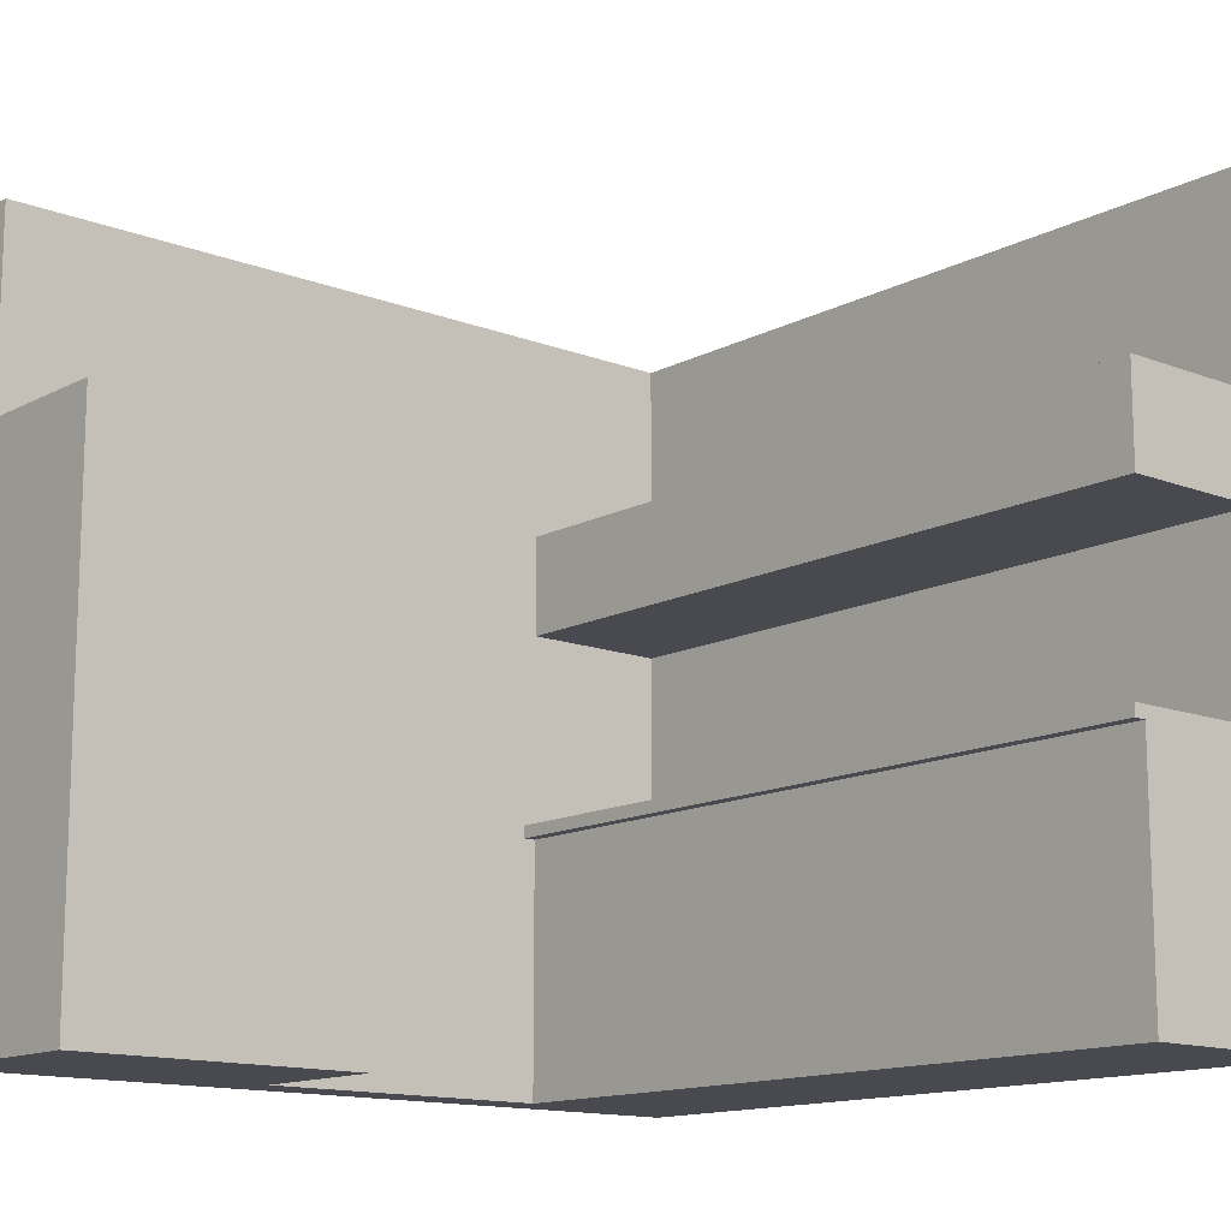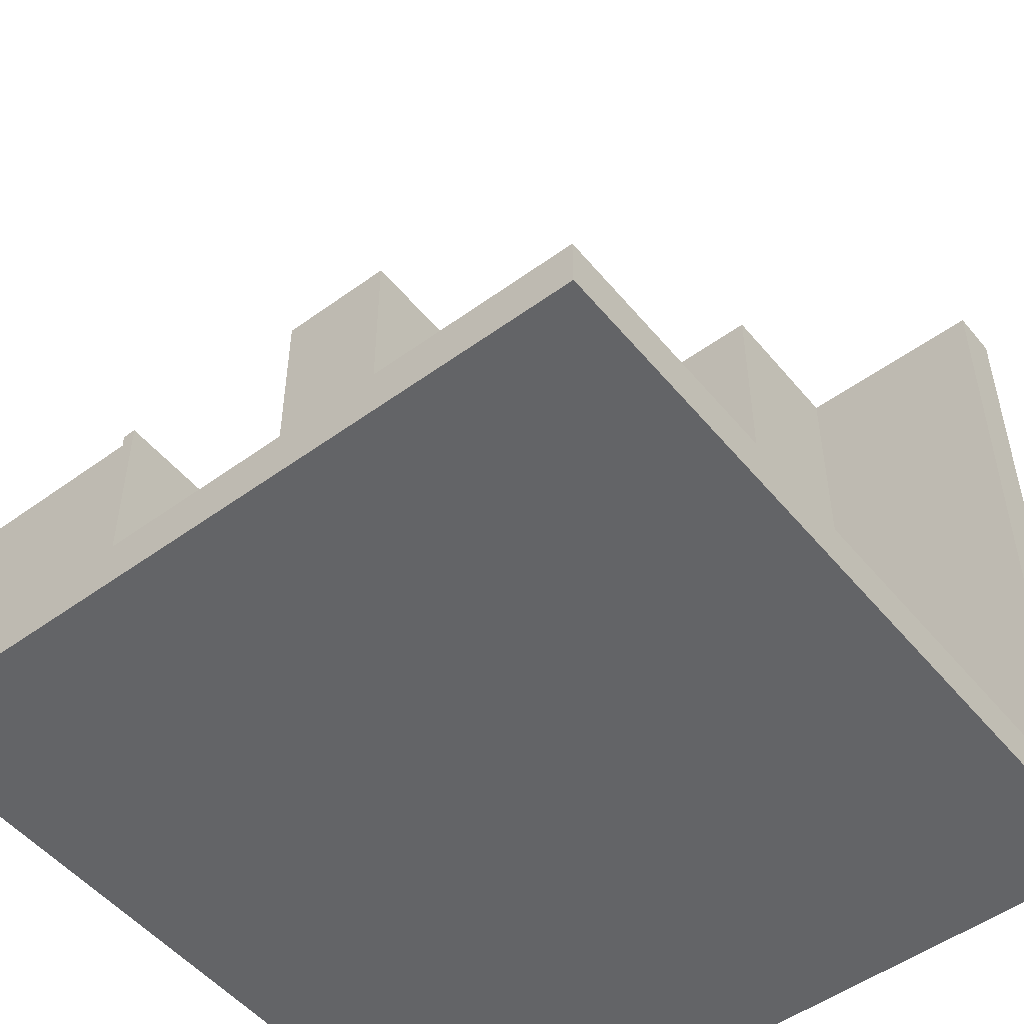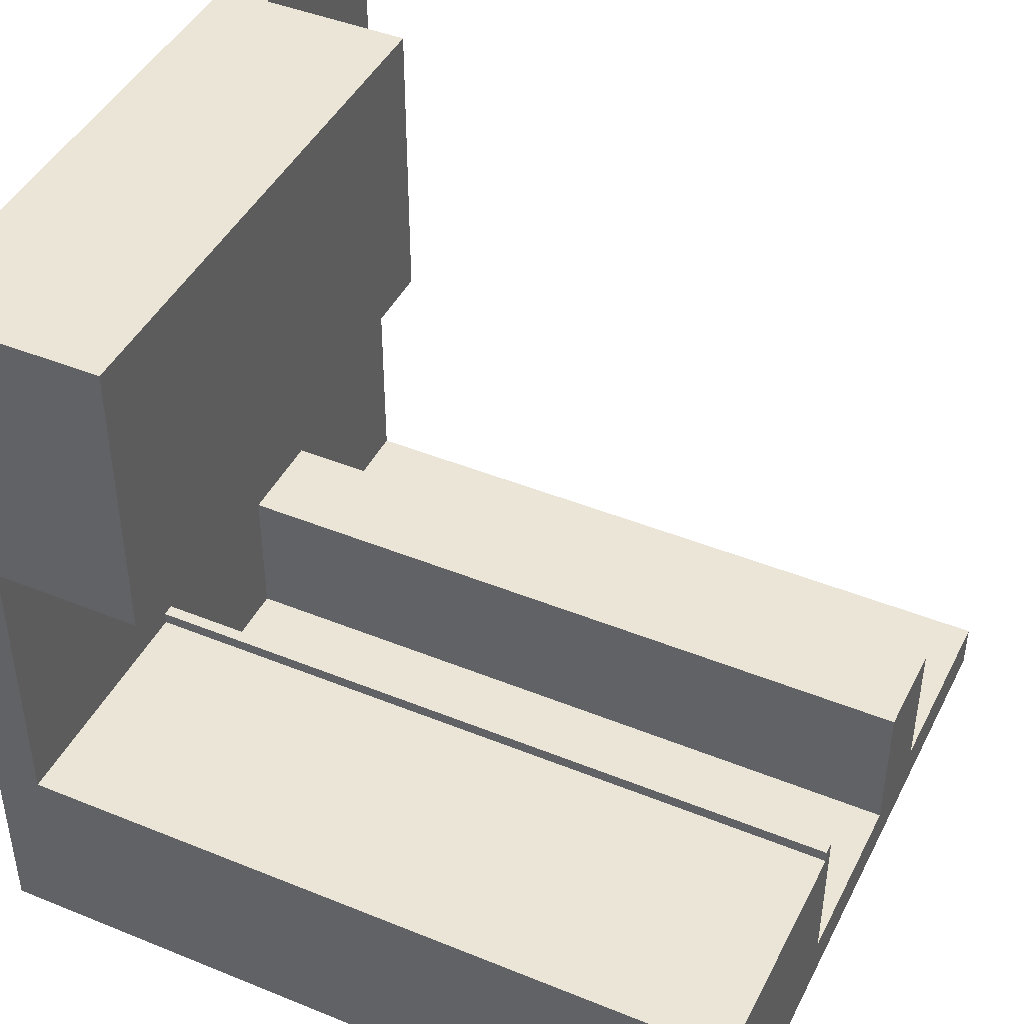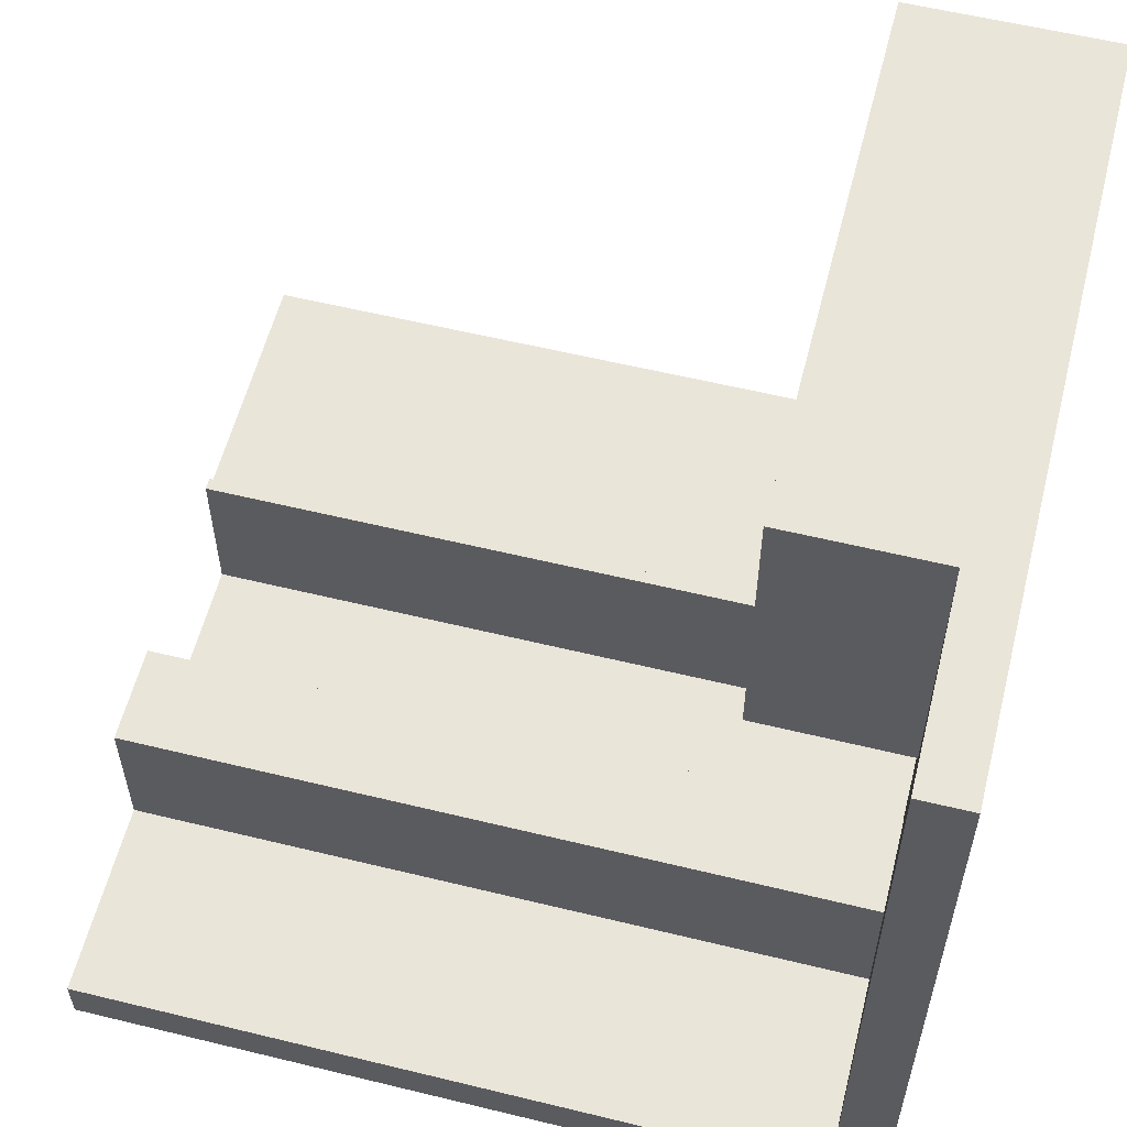
<metadata>
{"format":"obj","ext":"obj","renderer":"f3d","projection":"perspective","resolution":1024,"background":"white","views":[{"elev":-13.6,"azim":49.2,"up":"+Y"},{"elev":-51.2,"azim":128.3,"up":"+Z"},{"elev":44.0,"azim":25.5,"up":"+Z"},{"elev":57.8,"azim":-165.8,"up":"+Z"}]}
</metadata>
<code>
v 313.1 220 -119.4
v 313.1 180 -119.4
v 613.1 220 -119.4
v 613.1 180 -119.4
v 413.1 220 -119.4
v 513.1 220 -119.4
v 513.1 180 -119.4
v 413.1 180 -119.4
v 613.1 220 -119.4
v 613.1 180 -119.4
v 613.1 220 -59.36
v 613.1 180 -59.36
v 613.1 220 -89.36
v 613.1 180 -89.36
v 613.1 220 -59.36
v 613.1 180 -59.36
v 313.1 220 -59.36
v 313.1 180 -59.36
v 513.1 220 -59.36
v 413.1 220 -59.36
v 413.1 180 -59.36
v 513.1 180 -59.36
v 313.1 220 -59.36
v 313.1 180 -59.36
v 313.1 220 -119.4
v 313.1 180 -119.4
v 313.1 220 -89.36
v 313.1 180 -89.36
v 313.1 220 -119.4
v 313.1 220 -59.36
v 613.1 220 -119.4
v 613.1 220 -59.36
v 413.1 220 -119.4
v 513.1 220 -119.4
v 613.1 220 -89.36
v 313.1 220 -89.36
v 463.1 220 -89.36
v 538.1 220 -89.36
v 463.1 220 -104.4
v 538.1 220 -104.4
v 463.1 220 -74.36
v 538.1 220 -74.36
v 513.1 220 -59.36
v 413.1 220 -59.36
v 388.1 220 -89.36
v 388.1 220 -74.36
v 388.1 220 -104.4
v 313.1 180 -119.4
v 313.1 180 -59.36
v 613.1 180 -119.4
v 613.1 180 -59.36
v 413.1 180 -119.4
v 513.1 180 -119.4
v 613.1 180 -89.36
v 313.1 180 -89.36
v 463.1 180 -89.36
v 538.1 180 -89.36
v 463.1 180 -104.4
v 538.1 180 -104.4
v 463.1 180 -74.36
v 538.1 180 -74.36
v 513.1 180 -59.36
v 413.1 180 -59.36
v 388.1 180 -89.36
v 388.1 180 -74.36
v 388.1 180 -104.4
f 5 8 2 1
f 8 5 6 7
f 3 4 7 6
f 10 9 13 14
f 11 12 14 13
f 19 22 16 15
f 22 19 20 21
f 17 18 21 20
f 24 23 27 28
f 25 26 28 27
f 42 38 37 41
f 41 37 45 46
f 37 39 47 45
f 38 40 39 37
f 36 47 29
f 33 29 47
f 47 39 33
f 33 39 40 34
f 46 36 30
f 41 46 44
f 30 44 46
f 36 46 45
f 45 47 36
f 31 34 40
f 31 40 35
f 38 35 40
f 43 42 41 44
f 32 35 42
f 43 32 42
f 42 35 38
f 61 60 56 57
f 60 65 64 56
f 56 64 66 58
f 57 56 58 59
f 55 48 66
f 52 66 48
f 66 52 58
f 52 53 59 58
f 65 49 55
f 60 63 65
f 49 65 63
f 55 64 65
f 64 55 66
f 50 59 53
f 50 54 59
f 57 59 54
f 62 63 60 61
f 51 61 54
f 62 61 51
f 61 57 54
v 313.1 100 -54.36
v 313.1 100 -119.4
v 313.1 105 -54.36
v 313.1 105 -119.4
v 313.1 105 -70.61
v 313.1 105 -86.86
v 313.1 105 -103.1
v 313.1 100 -103.1
v 313.1 100 -86.86
v 313.1 100 -70.61
v 313.1 105 -54.36
v 313.1 105 -119.4
v 613.1 105 -54.36
v 613.1 105 -119.4
v 313.1 105 -103.1
v 313.1 105 -86.86
v 313.1 105 -70.61
v 613.1 105 -86.86
v 463.1 105 -119.4
v 463.1 105 -54.36
v 463.1 105 -86.86
v 463.1 105 -103.1
v 388.1 105 -86.86
v 388.1 105 -103.1
v 388.1 105 -111.2
v 350.6 105 -103.1
v 350.6 105 -111.2
v 388.1 105 -94.99
v 350.6 105 -86.86
v 350.6 105 -94.99
v 463.1 105 -70.61
v 388.1 105 -70.61
v 388.1 105 -78.74
v 350.6 105 -70.61
v 350.6 105 -78.74
v 388.1 105 -62.49
v 350.6 105 -62.49
v 334.5 105 -54.36
v 356 105 -54.36
v 377.4 105 -54.36
v 398.8 105 -54.36
v 420.3 105 -54.36
v 441.7 105 -54.36
v 484.5 105 -54.36
v 506 105 -54.36
v 527.4 105 -54.36
v 548.8 105 -54.36
v 570.3 105 -54.36
v 591.7 105 -54.36
v 538.1 105 -86.86
v 538.1 105 -70.61
v 613.1 105 -70.61
v 613.1 105 -103.1
v 575.6 105 -70.61
v 538.1 105 -62.49
v 575.6 105 -62.49
v 575.6 105 -86.86
v 538.1 105 -78.74
v 575.6 105 -78.74
v 538.1 105 -103.1
v 575.6 105 -103.1
v 538.1 105 -94.99
v 575.6 105 -94.99
v 538.1 105 -111.2
v 575.6 105 -111.2
v 591.7 105 -119.4
v 570.3 105 -119.4
v 548.8 105 -119.4
v 527.4 105 -119.4
v 506 105 -119.4
v 484.5 105 -119.4
v 441.7 105 -119.4
v 420.3 105 -119.4
v 398.8 105 -119.4
v 377.4 105 -119.4
v 356 105 -119.4
v 334.5 105 -119.4
v 613.1 105 -54.36
v 613.1 105 -119.4
v 613.1 100 -54.36
v 613.1 100 -119.4
v 613.1 105 -103.1
v 613.1 105 -86.86
v 613.1 105 -70.61
v 613.1 100 -70.61
v 613.1 100 -86.86
v 613.1 100 -103.1
v 613.1 100 -54.36
v 613.1 100 -119.4
v 313.1 100 -54.36
v 313.1 100 -119.4
v 313.1 100 -70.61
v 313.1 100 -86.86
v 313.1 100 -103.1
v 463.1 100 -119.4
v 613.1 100 -86.86
v 463.1 100 -54.36
v 463.1 100 -86.86
v 388.1 100 -86.86
v 463.1 100 -70.61
v 388.1 100 -70.61
v 350.6 100 -70.61
v 388.1 100 -62.49
v 350.6 100 -62.49
v 350.6 100 -86.86
v 388.1 100 -78.74
v 350.6 100 -78.74
v 463.1 100 -103.1
v 388.1 100 -103.1
v 350.6 100 -103.1
v 388.1 100 -94.99
v 350.6 100 -94.99
v 388.1 100 -111.2
v 350.6 100 -111.2
v 613.1 100 -103.1
v 613.1 100 -70.61
v 538.1 100 -86.86
v 538.1 100 -103.1
v 538.1 100 -111.2
v 575.6 100 -103.1
v 575.6 100 -111.2
v 538.1 100 -94.99
v 575.6 100 -86.86
v 575.6 100 -94.99
v 538.1 100 -70.61
v 538.1 100 -78.74
v 575.6 100 -70.61
v 575.6 100 -78.74
v 538.1 100 -62.49
v 575.6 100 -62.49
v 591.7 100 -54.36
v 570.3 100 -54.36
v 548.8 100 -54.36
v 527.4 100 -54.36
v 506 100 -54.36
v 484.5 100 -54.36
v 441.7 100 -54.36
v 420.3 100 -54.36
v 398.8 100 -54.36
v 377.4 100 -54.36
v 356 100 -54.36
v 334.5 100 -54.36
v 334.5 100 -119.4
v 356 100 -119.4
v 377.4 100 -119.4
v 398.8 100 -119.4
v 420.3 100 -119.4
v 441.7 100 -119.4
v 484.5 100 -119.4
v 506 100 -119.4
v 527.4 100 -119.4
v 548.8 100 -119.4
v 570.3 100 -119.4
v 591.7 100 -119.4
v 313.1 105 -54.36
v 313.1 100 -54.36
v 463.1 105 -54.36
v 463.1 100 -54.36
v 613.1 105 -54.36
v 613.1 100 -54.36
v 334.5 105 -54.36
v 356 105 -54.36
v 377.4 105 -54.36
v 398.8 105 -54.36
v 420.3 105 -54.36
v 441.7 105 -54.36
v 484.5 105 -54.36
v 506 105 -54.36
v 527.4 105 -54.36
v 548.8 105 -54.36
v 570.3 105 -54.36
v 591.7 105 -54.36
v 591.7 100 -54.36
v 570.3 100 -54.36
v 548.8 100 -54.36
v 527.4 100 -54.36
v 506 100 -54.36
v 484.5 100 -54.36
v 441.7 100 -54.36
v 420.3 100 -54.36
v 398.8 100 -54.36
v 377.4 100 -54.36
v 356 100 -54.36
v 334.5 100 -54.36
v 313.1 105 -119.4
v 313.1 100 -119.4
v 463.1 105 -119.4
v 463.1 100 -119.4
v 613.1 105 -119.4
v 613.1 100 -119.4
v 334.5 105 -119.4
v 356 105 -119.4
v 377.4 105 -119.4
v 398.8 105 -119.4
v 420.3 105 -119.4
v 441.7 105 -119.4
v 484.5 105 -119.4
v 506 105 -119.4
v 527.4 105 -119.4
v 548.8 105 -119.4
v 570.3 105 -119.4
v 591.7 105 -119.4
v 591.7 100 -119.4
v 570.3 100 -119.4
v 548.8 100 -119.4
v 527.4 100 -119.4
v 506 100 -119.4
v 484.5 100 -119.4
v 441.7 100 -119.4
v 420.3 100 -119.4
v 398.8 100 -119.4
v 377.4 100 -119.4
v 356 100 -119.4
v 334.5 100 -119.4
f 76 67 69 71
f 74 75 72 73
f 68 74 73 70
f 75 76 71 72
f 131 130 126 127
f 128 126 88
f 87 116 128
f 88 87 128
f 127 126 128 129
f 129 128 116 123
f 91 93 92 90
f 90 92 96 94
f 94 96 95 89
f 94 89 87
f 88 90 94
f 87 88 94
f 99 98 97
f 87 89 99
f 97 87 99
f 89 95 101 99
f 99 101 100 98
f 98 100 103 102
f 123 116 124 125
f 125 124 117 120
f 124 116 87
f 97 117 124
f 87 97 124
f 120 117 121 122
f 103 77 104
f 103 104 105
f 100 83 103
f 77 103 83
f 83 100 101
f 82 83 101 95
f 105 106 102 103
f 102 106 107
f 102 108 109
f 102 107 108
f 97 98 102
f 109 97 102
f 110 97 86
f 97 109 86
f 96 82 95
f 81 82 96
f 93 143 78
f 92 93 81
f 93 78 81
f 92 81 96
f 143 93 142
f 141 142 93 91
f 88 138 91
f 91 140 141
f 91 138 139
f 139 140 91
f 88 91 90
f 121 110 111
f 121 111 112
f 121 117 97
f 122 121 113 114
f 113 121 112
f 122 118 120
f 122 115 79
f 115 122 114
f 79 118 122
f 84 123 125
f 125 118 84
f 118 125 120
f 129 123 84
f 130 88 126
f 137 88 130
f 88 137 85
f 130 135 136
f 136 137 130
f 135 130 134
f 138 88 85
f 119 127 129
f 80 131 119
f 127 119 131
f 119 129 84
f 130 131 133 134
f 131 80 132
f 132 133 131
f 121 97 110
f 150 144 146 151
f 148 149 152 153
f 145 148 153 147
f 149 150 151 152
f 180 179 175 176
f 177 175 174
f 164 165 177
f 174 164 177
f 176 175 177 178
f 178 177 165 171
f 185 187 186 184
f 184 186 190 188
f 188 190 189 183
f 188 183 164
f 174 184 188
f 164 174 188
f 192 191 166
f 164 183 192
f 166 164 192
f 183 189 194 192
f 192 194 193 191
f 191 193 196 195
f 171 165 172 173
f 173 172 167 168
f 172 165 164
f 166 167 172
f 164 166 172
f 168 167 169 170
f 196 154 197
f 196 197 198
f 193 182 196
f 154 196 182
f 182 193 194
f 162 182 194 189
f 198 199 196
f 195 199 200
f 195 201 202
f 195 200 201
f 166 191 195
f 202 166 195
f 203 166 163
f 166 202 163
f 199 195 196
f 190 162 189
f 181 162 190
f 187 220 155
f 186 187 181
f 187 155 181
f 186 181 190
f 220 187 219
f 187 218 219
f 174 215 185
f 185 218 187
f 185 217 218
f 185 215 216
f 216 217 185
f 174 185 184
f 169 203 204
f 169 204 205
f 169 167 166
f 170 169 206 207
f 206 169 205
f 170 158 168
f 170 208 156
f 208 170 207
f 156 158 170
f 159 171 173
f 173 158 159
f 158 173 168
f 178 171 159
f 179 174 175
f 214 174 179
f 174 214 161
f 179 212 213
f 213 214 179
f 212 179 211
f 215 174 161
f 160 176 178
f 157 180 160
f 176 160 180
f 160 178 159
f 179 180 210 211
f 180 157 209
f 209 210 180
f 169 166 203
f 221 222 250 227
f 227 250 249 228
f 229 248 247 230
f 231 246 245 232
f 230 247 246 231
f 228 249 248 229
f 224 223 232 245
f 234 233 244 243
f 234 243 242 235
f 236 241 240 237
f 238 239 226 225
f 237 240 239 238
f 235 242 241 236
f 233 223 224 244
f 251 257 280 252
f 257 258 279 280
f 259 260 277 278
f 261 262 275 276
f 260 261 276 277
f 258 259 278 279
f 254 275 262 253
f 264 273 274 263
f 264 265 272 273
f 266 267 270 271
f 268 255 256 269
f 267 268 269 270
f 265 266 271 272
f 263 274 254 253
v 313.1 0 -119.4
v 313.1 100 -119.4
v 313.1 0 -59.36
v 313.1 100 -59.36
v 313.1 50 -59.36
v 313.1 50 -119.4
v 313.1 0 -59.36
v 313.1 100 -59.36
v 613.1 0 -59.36
v 613.1 100 -59.36
v 313.1 50 -59.36
v 613.1 50 -59.36
v 463.1 100 -59.36
v 463.1 0 -59.36
v 613.1 0 -59.36
v 613.1 100 -59.36
v 613.1 0 -119.4
v 613.1 100 -119.4
v 613.1 50 -59.36
v 613.1 50 -119.4
v 613.1 0 -119.4
v 613.1 100 -119.4
v 313.1 0 -119.4
v 313.1 100 -119.4
v 313.1 50 -119.4
v 463.1 100 -119.4
v 613.1 50 -119.4
v 463.1 0 -119.4
v 313.1 0 -59.36
v 313.1 0 -119.4
v 613.1 0 -59.36
v 613.1 0 -119.4
v 463.1 0 -119.4
v 463.1 0 -59.36
v 313.1 100 -59.36
v 313.1 100 -119.4
v 613.1 100 -59.36
v 613.1 100 -119.4
v 463.1 100 -119.4
v 463.1 100 -59.36
f 286 281 283 285
f 282 286 285 284
f 291 287 294
f 291 293 288
f 292 291 294
f 291 292 293
f 292 290 293
f 289 292 294
f 299 295 297 300
f 296 299 300 298
f 307 301 308
f 307 306 302
f 305 307 308
f 307 305 306
f 305 304 306
f 303 305 308
f 310 313 314 309
f 311 314 313 312
f 316 315 320 319
f 317 318 319 320
v 313.1 0 180.6
v 313.1 220 180.6
v 373.1 0 180.6
v 373.1 220 180.6
v 373.1 110 180.6
v 313.1 110 180.6
v 373.1 0 180.6
v 373.1 220 180.6
v 373.1 0 60.64
v 373.1 220 60.64
v 373.1 110 180.6
v 373.1 0 120.6
v 373.1 110 60.64
v 373.1 220 120.6
v 373.1 0 60.64
v 373.1 220 60.64
v 313.1 0 60.64
v 313.1 220 60.64
v 373.1 110 60.64
v 313.1 110 60.64
v 313.1 0 60.64
v 313.1 220 60.64
v 313.1 0 180.6
v 313.1 220 180.6
v 313.1 110 180.6
v 313.1 110 60.64
v 313.1 0 120.6
v 313.1 220 120.6
v 313.1 0 180.6
v 313.1 0 60.64
v 373.1 0 180.6
v 373.1 0 60.64
v 373.1 0 120.6
v 313.1 0 120.6
v 313.1 220 180.6
v 313.1 220 60.64
v 373.1 220 180.6
v 373.1 220 60.64
v 373.1 220 120.6
v 313.1 220 120.6
f 326 321 323 325
f 322 326 325 324
f 331 327 332
f 331 334 328
f 333 331 332
f 331 333 334
f 333 330 334
f 329 333 332
f 339 335 337 340
f 336 339 340 338
f 346 341 347
f 346 348 342
f 345 346 347
f 346 345 348
f 345 344 348
f 343 345 347
f 354 353 351 349
f 350 352 353 354
f 360 355 357 359
f 356 360 359 358
v 613.1 0 -119.4
v 613.1 300 -119.4
v 613.1 0 -139.4
v 613.1 300 -139.4
v 613.1 75 -139.4
v 613.1 150 -139.4
v 613.1 225 -139.4
v 613.1 225 -119.4
v 613.1 150 -119.4
v 613.1 75 -119.4
v 613.1 0 -139.4
v 613.1 300 -139.4
v 293.1 0 -139.4
v 293.1 300 -139.4
v 613.1 225 -139.4
v 613.1 150 -139.4
v 613.1 75 -139.4
v 293.1 150 -139.4
v 453.1 300 -139.4
v 453.1 0 -139.4
v 293.1 0 -139.4
v 293.1 300 -139.4
v 293.1 0 180.6
v 293.1 300 180.6
v 293.1 150 -139.4
v 293.1 0 20.64
v 293.1 75 180.6
v 293.1 150 180.6
v 293.1 225 180.6
v 293.1 300 20.64
v 293.1 0 180.6
v 293.1 300 180.6
v 313.1 0 180.6
v 313.1 300 180.6
v 293.1 225 180.6
v 293.1 150 180.6
v 293.1 75 180.6
v 313.1 75 180.6
v 313.1 150 180.6
v 313.1 225 180.6
v 313.1 0 180.6
v 313.1 300 180.6
v 313.1 0 -119.4
v 313.1 300 -119.4
v 313.1 225 180.6
v 313.1 150 180.6
v 313.1 75 180.6
v 313.1 150 -119.4
v 313.1 300 30.64
v 313.1 0 30.64
v 313.1 0 -119.4
v 313.1 300 -119.4
v 613.1 0 -119.4
v 613.1 300 -119.4
v 613.1 75 -119.4
v 613.1 150 -119.4
v 613.1 225 -119.4
v 463.1 300 -119.4
v 313.1 150 -119.4
v 463.1 0 -119.4
v 613.1 0 -119.4
v 613.1 0 -139.4
v 453.1 0 -139.4
v 293.1 0 -139.4
v 293.1 0 20.64
v 293.1 0 180.6
v 313.1 0 180.6
v 313.1 0 30.64
v 313.1 0 -119.4
v 463.1 0 -119.4
v 613.1 300 -119.4
v 613.1 300 -139.4
v 453.1 300 -139.4
v 293.1 300 -139.4
v 293.1 300 20.64
v 293.1 300 180.6
v 313.1 300 180.6
v 313.1 300 30.64
v 313.1 300 -119.4
v 463.1 300 -119.4
f 370 361 363 365
f 368 369 366 367
f 362 368 367 364
f 369 370 365 366
f 380 377 371
f 379 375 376
f 379 372 375
f 376 377 380
f 378 380 373
f 374 379 378
f 380 378 379
f 376 380 379
f 385 381 386
f 382 385 390
f 386 390 385
f 390 386 388
f 386 383 387
f 390 388 389
f 390 389 384
f 386 387 388
f 397 391 393 398
f 395 396 399 400
f 392 395 400 394
f 396 397 398 399
f 410 407 401
f 409 405 406
f 409 402 405
f 406 407 410
f 408 410 403
f 404 409 408
f 410 408 409
f 406 410 409
f 419 411 420
f 412 419 418
f 420 418 419
f 418 420 416
f 420 413 415
f 418 416 417
f 418 417 414
f 420 415 416
f 427 426 425 428
f 424 429 428 425
f 429 424 423 430
f 422 421 430 423
f 437 438 435 436
f 434 435 438 439
f 439 440 433 434
f 432 433 440 431

</code>
